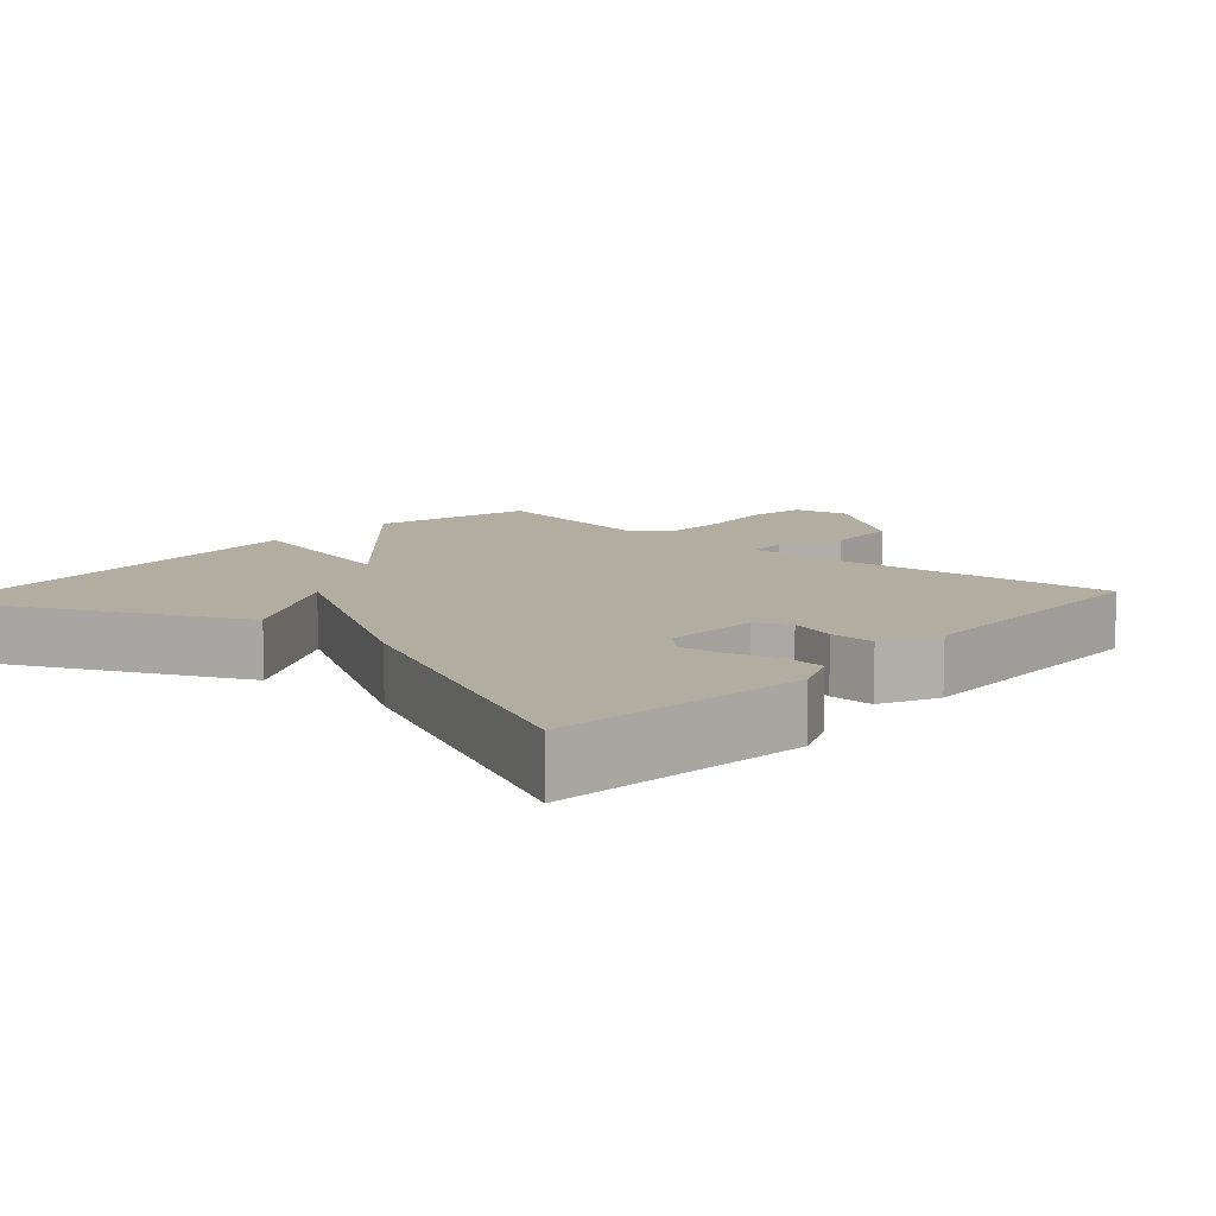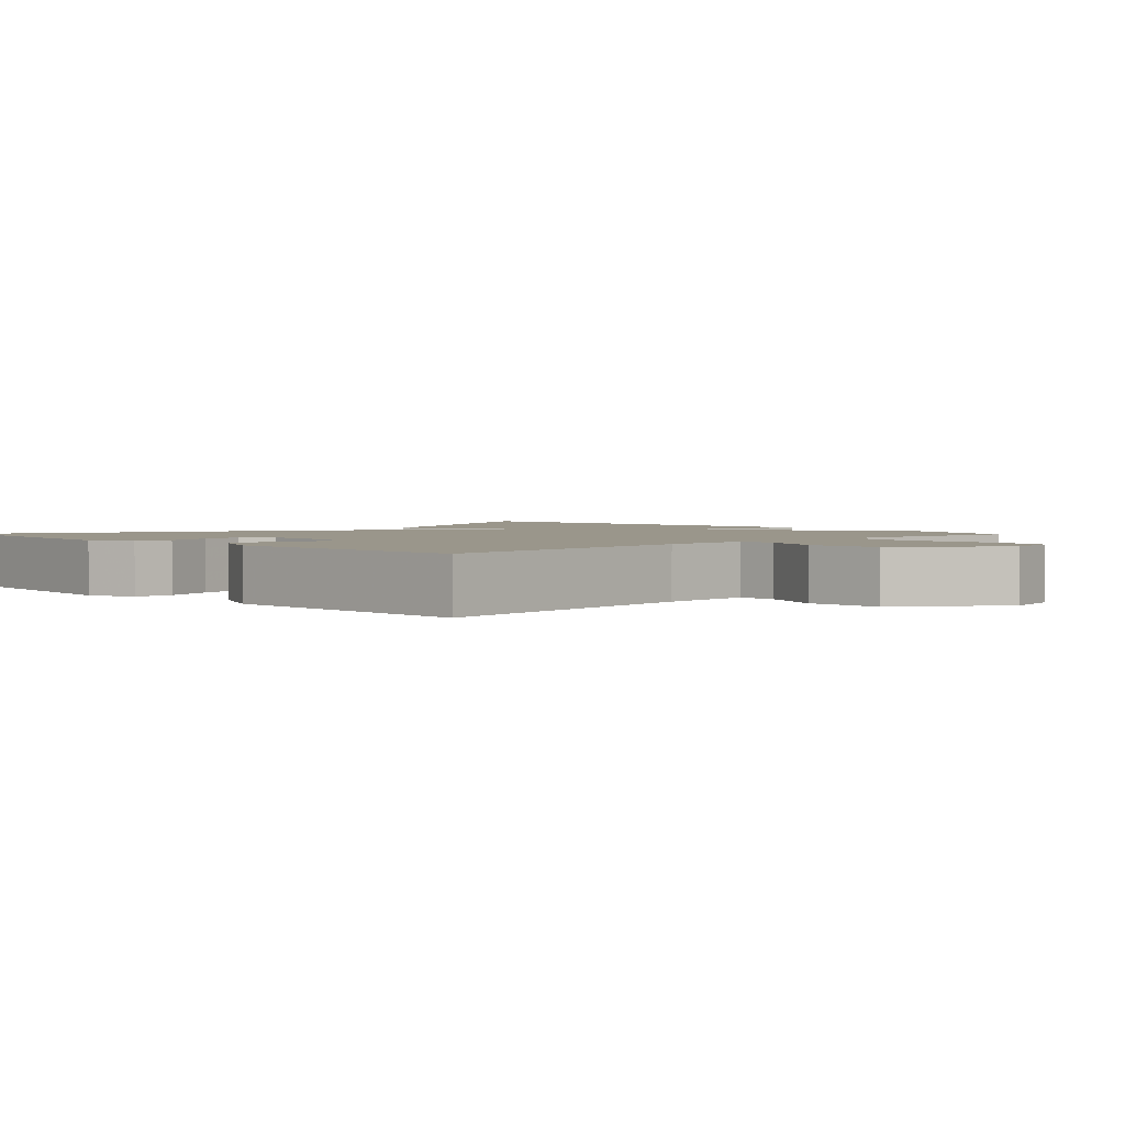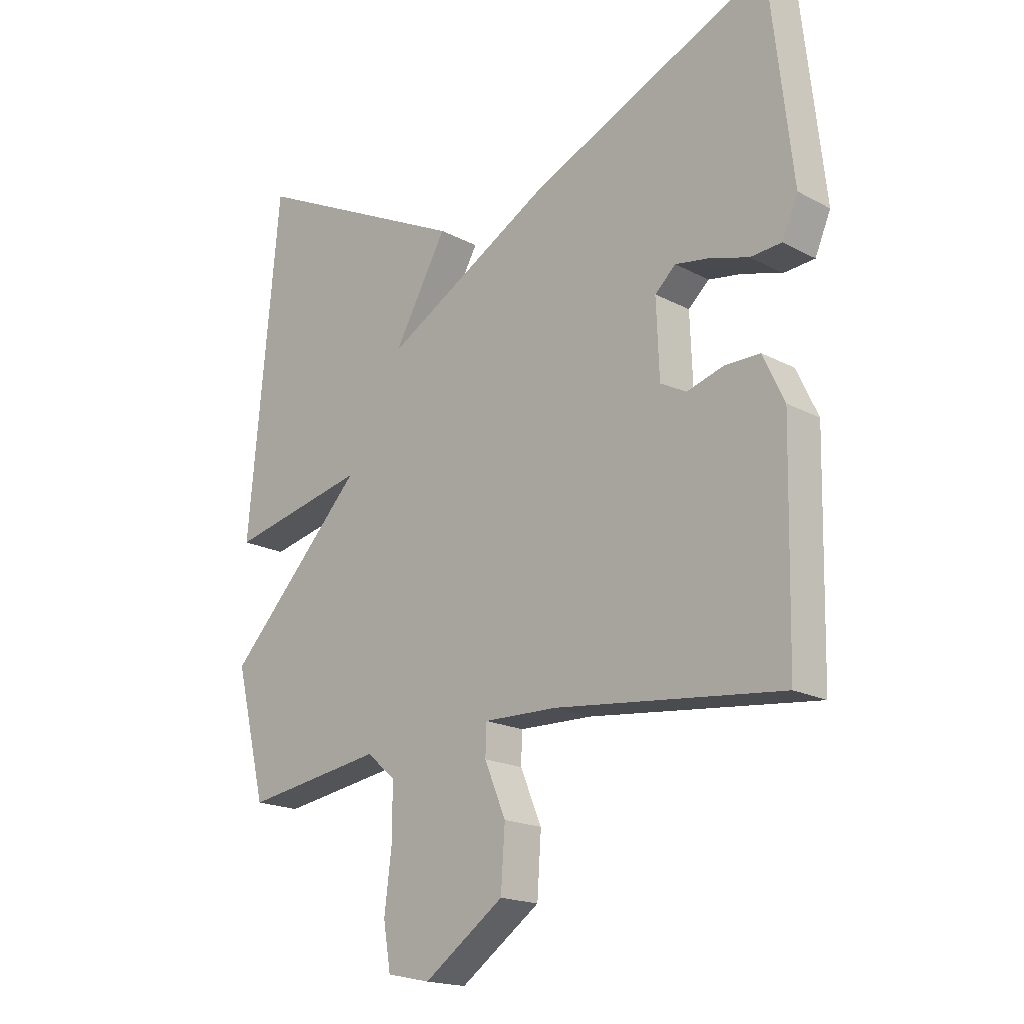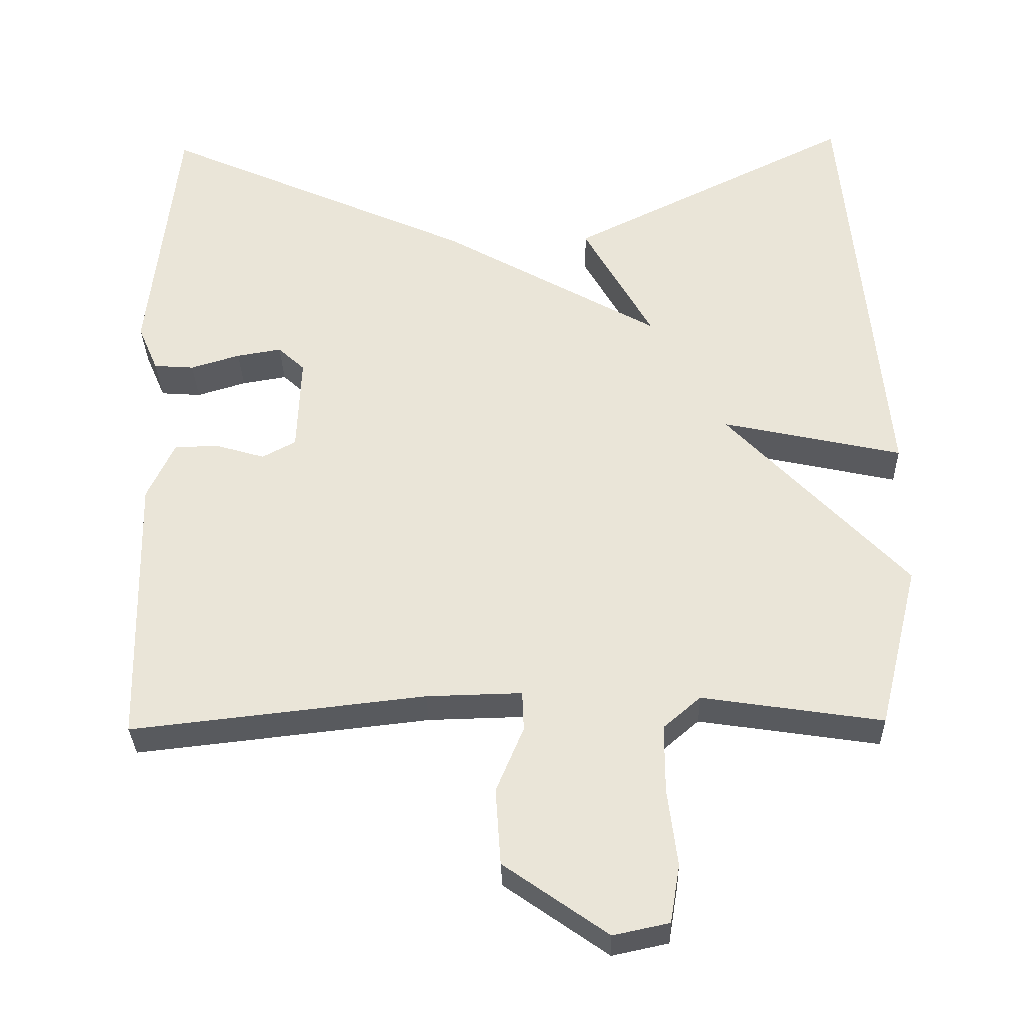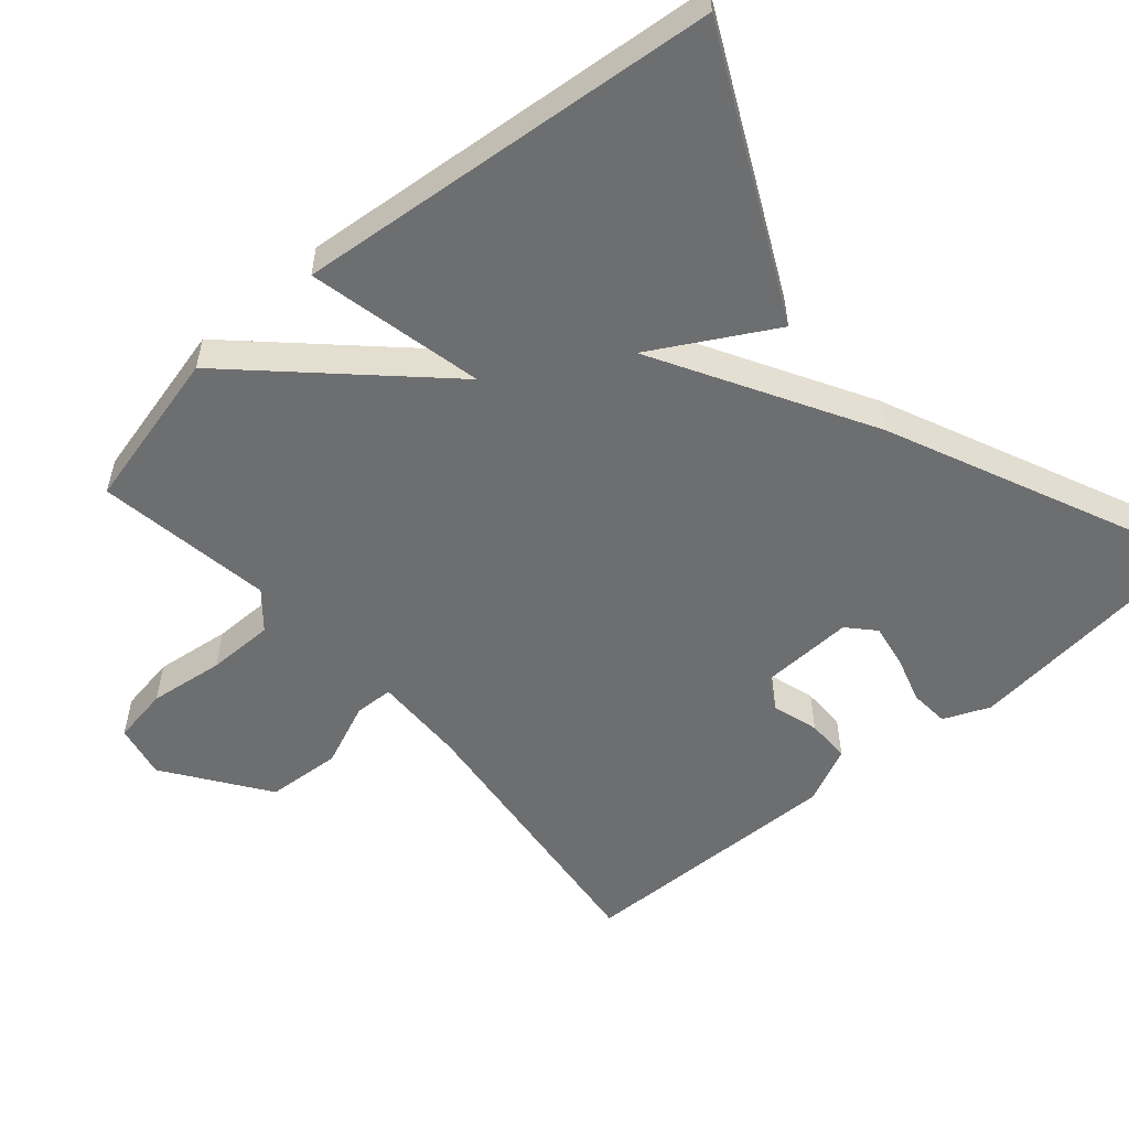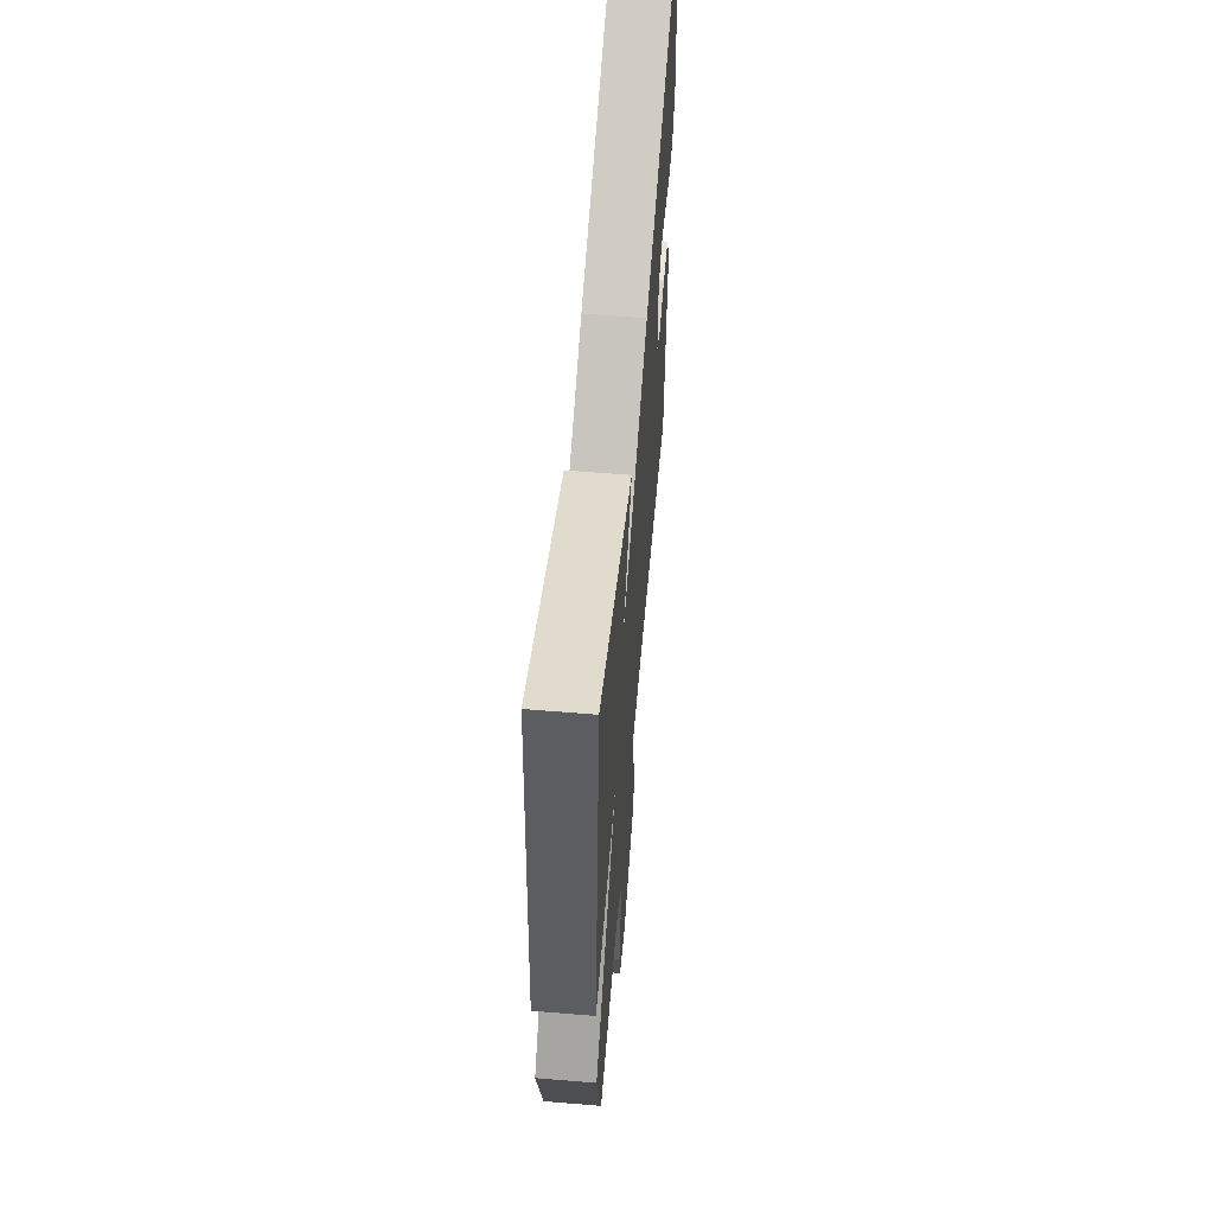
<metadata>
{"format":"obj","ext":"obj","renderer":"f3d","projection":"perspective","resolution":1024,"background":"white","views":[{"elev":10.4,"azim":42.2,"up":"+Y"},{"elev":2.4,"azim":136.0,"up":"+Y"},{"elev":-18.3,"azim":44.2,"up":"+Z"},{"elev":-31.8,"azim":-178.5,"up":"+Z"},{"elev":-54.2,"azim":-49.1,"up":"+Y"},{"elev":59.5,"azim":-85.1,"up":"+Z"}]}
</metadata>
<code>
v 0.5 0.07 0.5
v 0.539 0.07 0.153
v 0.512 0.07 0.09
v 0.458 0.07 0.086
v 0.392 0.07 0.106
v 0.332 0.07 0.116
v 0.296 0.07 0.083
v 0.301 0.07 -0.047
v 0.346 0.07 -0.071
v 0.41 0.07 -0.052
v 0.471 0.07 -0.052
v 0.508 0.07 -0.131
v 0.5 0.07 -0.5
v 0.106 0.07 -0.456
v -0.022 0.07 -0.453
v -0.024 0.07 -0.506
v 0.013 0.07 -0.594
v 0.006 0.07 -0.697
v -0.133 0.07 -0.795
v -0.208 0.07 -0.779
v -0.221 0.07 -0.701
v -0.208 0.07 -0.597
v -0.208 0.07 -0.506
v -0.258 0.07 -0.463
v -0.5 0.07 -0.5
v -0.554 0.07 -0.28
v -0.313 0.07 -0.027
v -0.554 0.07 -0.08
v -0.5 0.07 0.5
v -0.119 0.07 0.313
v -0.212 0.07 0.148
v 0.081 0.07 0.313
v 0.5 0 0.5
v 0.539 0 0.153
v 0.512 0 0.09
v 0.458 0 0.086
v 0.392 0 0.106
v 0.332 0 0.116
v 0.296 0 0.083
v 0.301 0 -0.047
v 0.346 0 -0.071
v 0.41 0 -0.052
v 0.471 0 -0.052
v 0.508 0 -0.131
v 0.5 0 -0.5
v 0.106 0 -0.456
v -0.022 0 -0.453
v -0.024 0 -0.506
v 0.013 0 -0.594
v 0.006 0 -0.697
v -0.133 0 -0.795
v -0.208 0 -0.779
v -0.221 0 -0.701
v -0.208 0 -0.597
v -0.208 0 -0.506
v -0.258 0 -0.463
v -0.5 0 -0.5
v -0.554 0 -0.28
v -0.313 0 -0.027
v -0.554 0 -0.08
v -0.5 0 0.5
v -0.119 0 0.313
v -0.212 0 0.148
v 0.081 0 0.313
f 31 32 1 2
f 29 30 31
f 28 29 31
f 27 28 31
f 24 25 26 27
f 23 24 27 31
f 20 21 22
f 19 20 22
f 18 19 22
f 17 18 22
f 16 17 22
f 15 16 22 23
f 12 13 14
f 11 12 14
f 10 11 14
f 9 10 14
f 8 9 14 15
f 15 23 31
f 8 15 31
f 7 8 31
f 2 3 4 5
f 2 5 6
f 31 2 6
f 6 7 31
f 34 33 64 63
f 63 62 61
f 63 61 60
f 63 60 59
f 59 58 57 56
f 63 59 56 55
f 54 53 52
f 54 52 51
f 54 51 50
f 54 50 49
f 54 49 48
f 55 54 48 47
f 46 45 44
f 46 44 43
f 46 43 42
f 46 42 41
f 47 46 41 40
f 63 55 47
f 63 47 40
f 63 40 39
f 37 36 35 34
f 38 37 34
f 38 34 63
f 63 39 38
f 1 33 34 2
f 2 34 35 3
f 3 35 36 4
f 4 36 37 5
f 5 37 38 6
f 6 38 39 7
f 7 39 40 8
f 8 40 41 9
f 9 41 42 10
f 10 42 43 11
f 11 43 44 12
f 12 44 45 13
f 13 45 46 14
f 14 46 47 15
f 15 47 48 16
f 16 48 49 17
f 17 49 50 18
f 18 50 51 19
f 19 51 52 20
f 20 52 53 21
f 21 53 54 22
f 22 54 55 23
f 23 55 56 24
f 24 56 57 25
f 25 57 58 26
f 26 58 59 27
f 27 59 60 28
f 28 60 61 29
f 29 61 62 30
f 30 62 63 31
f 31 63 64 32
f 32 64 33 1

</code>
